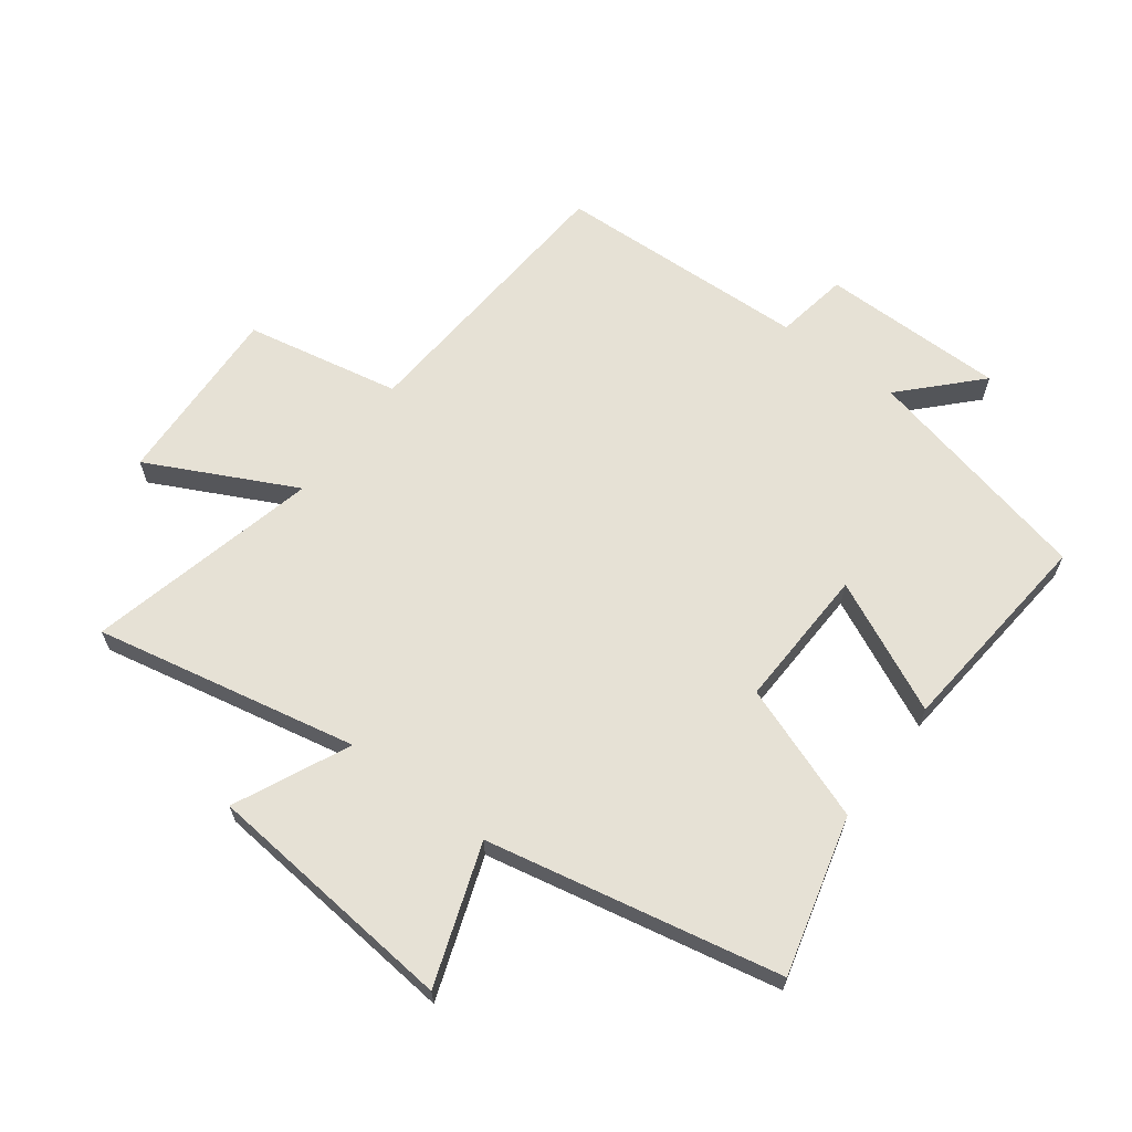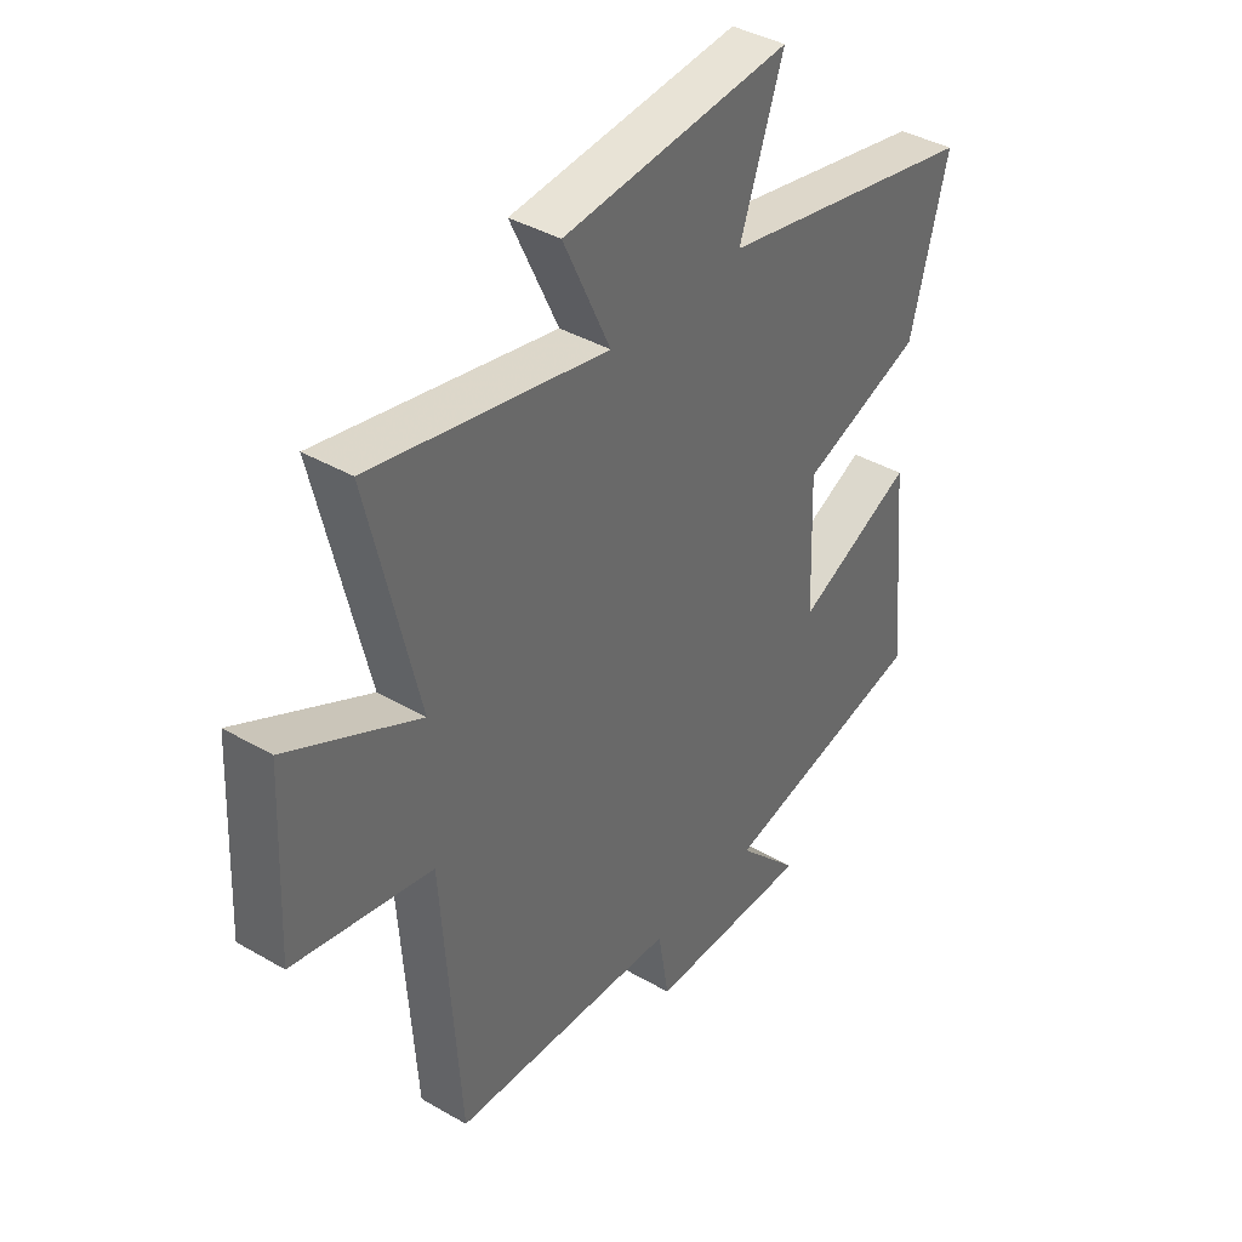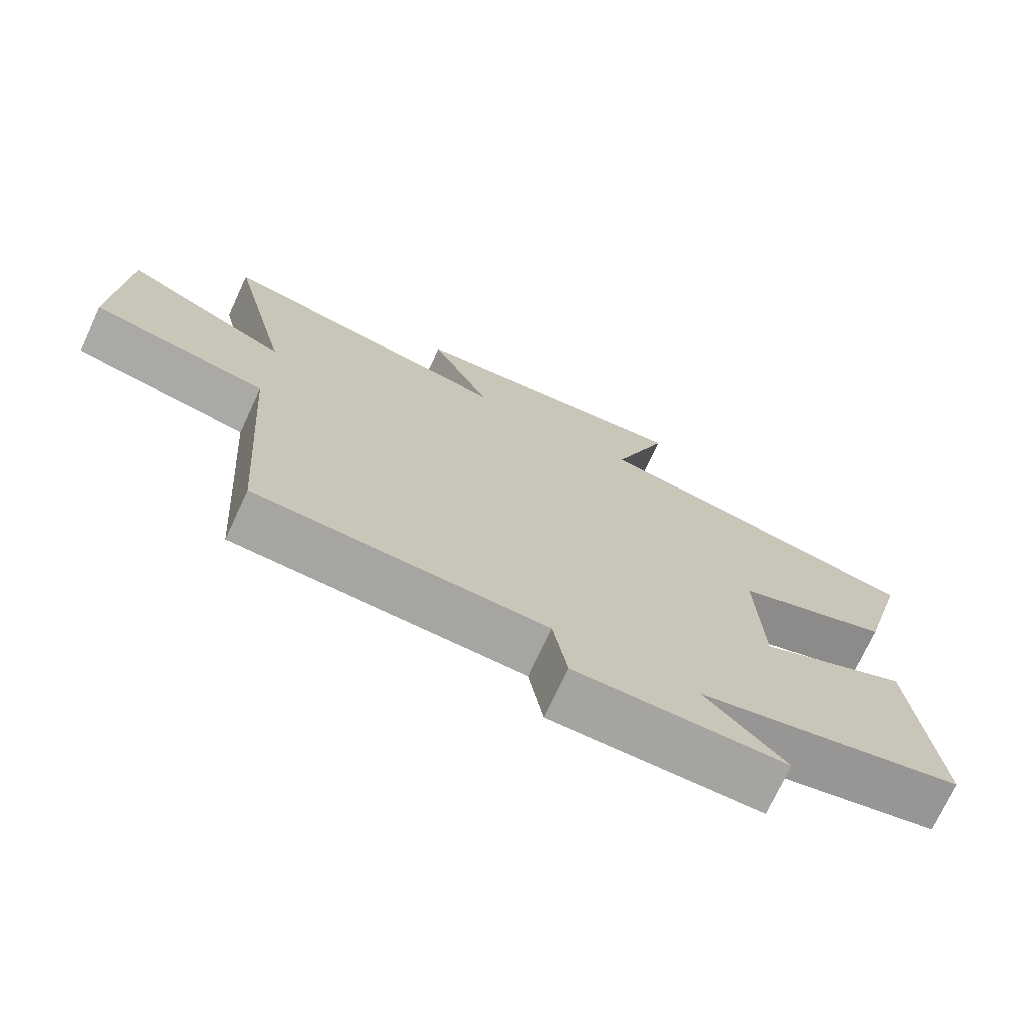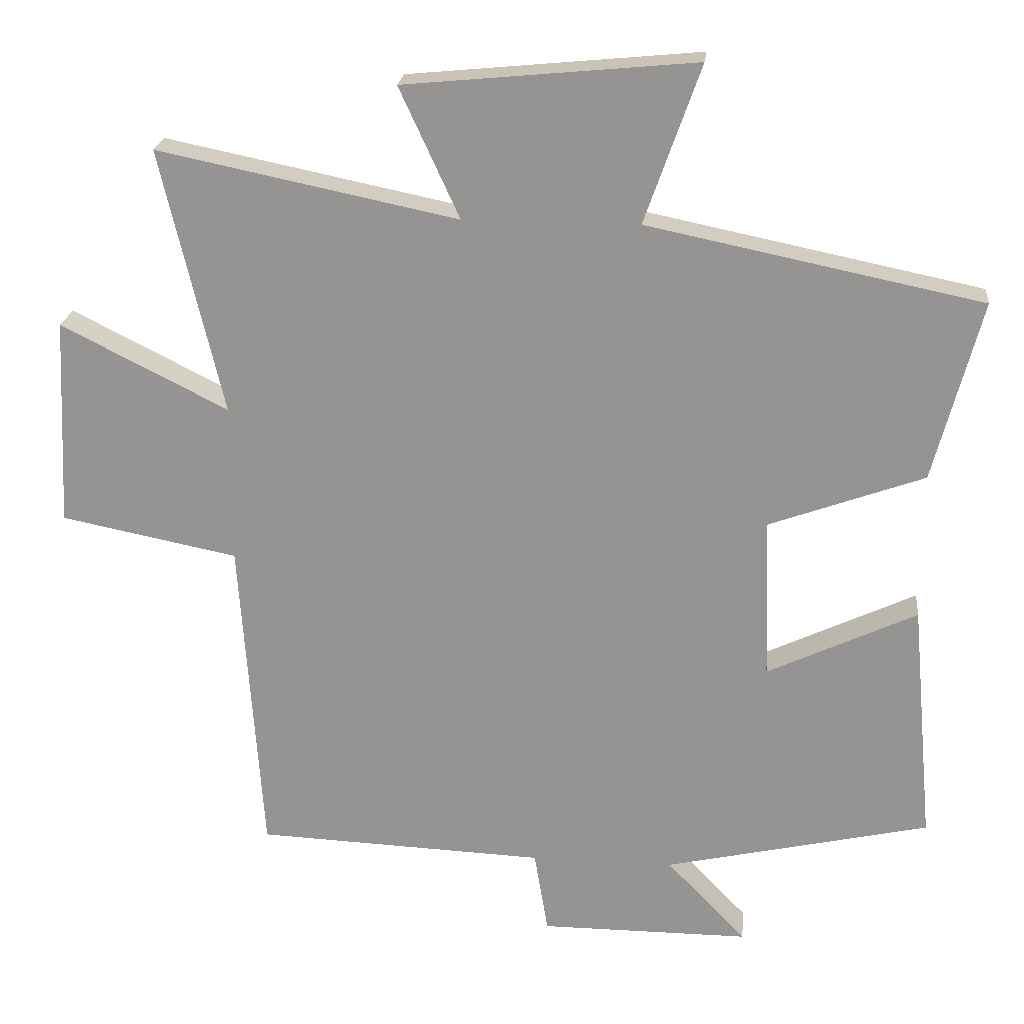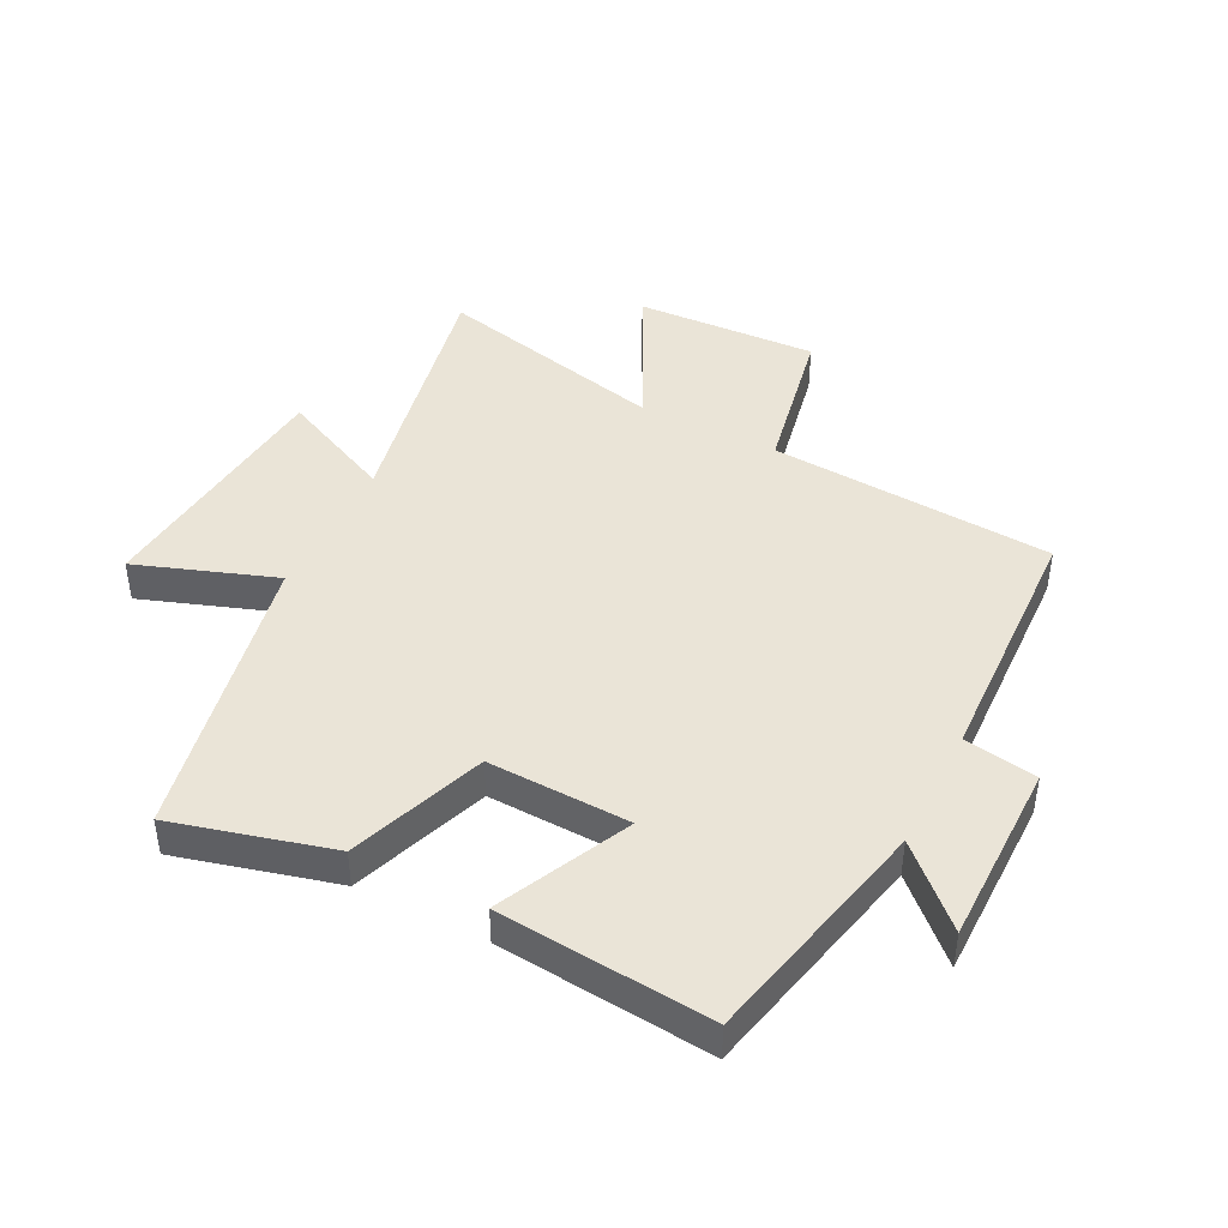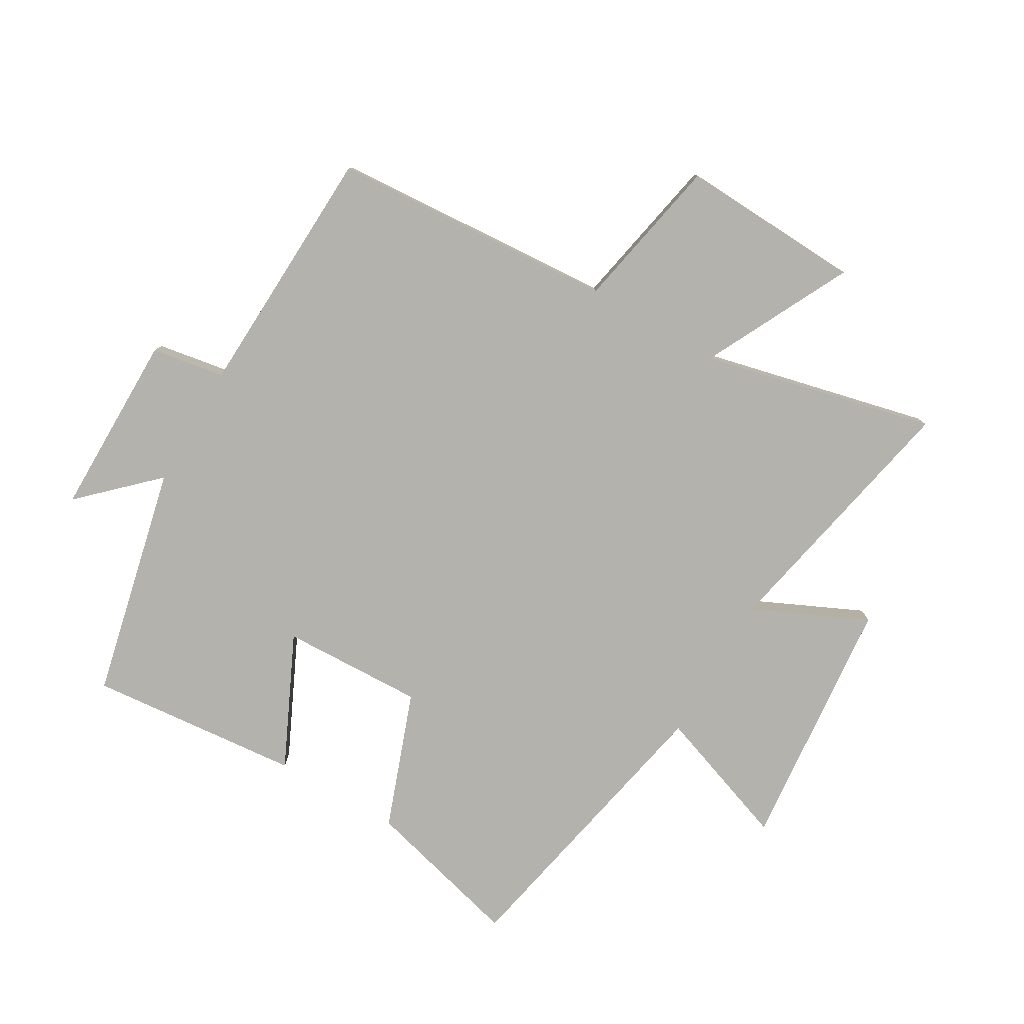
<metadata>
{"format":"obj","ext":"obj","renderer":"f3d","projection":"perspective","resolution":1024,"background":"white","views":[{"elev":64.4,"azim":36.9,"up":"+Y"},{"elev":39.6,"azim":-54.2,"up":"+Z"},{"elev":-73.2,"azim":-24.9,"up":"+Z"},{"elev":21.8,"azim":5.9,"up":"+Z"},{"elev":43.6,"azim":116.9,"up":"+Y"},{"elev":-79.5,"azim":-120.2,"up":"+Y"}]}
</metadata>
<code>
v 0.568 0.07 0.402
v 0.5 0.07 0.144
v 0.278 0.07 0.063
v 0.286 0.07 -0.169
v 0.5 0.07 -0.068
v 0.532 0.07 -0.414
v 0.152 0.07 -0.5
v 0.266 0.07 -0.619
v -0.034 0.07 -0.619
v -0.054 0.07 -0.5
v -0.468 0.07 -0.483
v -0.5 0.07 -0.019
v -0.753 0.07 0.031
v -0.739 0.07 0.329
v -0.5 0.07 0.209
v -0.589 0.07 0.588
v -0.16 0.07 0.5
v -0.246 0.07 0.686
v 0.17 0.07 0.726
v 0.09 0.07 0.5
v 0.568 0 0.402
v 0.5 0 0.144
v 0.278 0 0.063
v 0.286 0 -0.169
v 0.5 0 -0.068
v 0.532 0 -0.414
v 0.152 0 -0.5
v 0.266 0 -0.619
v -0.034 0 -0.619
v -0.054 0 -0.5
v -0.468 0 -0.483
v -0.5 0 -0.019
v -0.753 0 0.031
v -0.739 0 0.329
v -0.5 0 0.209
v -0.589 0 0.588
v -0.16 0 0.5
v -0.246 0 0.686
v 0.17 0 0.726
v 0.09 0 0.5
f 17 18 19 20
f 17 20 1 2
f 15 16 17 2
f 12 13 14 15
f 10 11 12 15
f 7 8 9 10
f 4 5 6 7
f 3 4 7 10
f 15 2 3
f 3 10 15
f 40 39 38 37
f 22 21 40 37
f 22 37 36 35
f 35 34 33 32
f 35 32 31 30
f 30 29 28 27
f 27 26 25 24
f 30 27 24 23
f 23 22 35
f 35 30 23
f 1 21 22 2
f 2 22 23 3
f 3 23 24 4
f 4 24 25 5
f 5 25 26 6
f 6 26 27 7
f 7 27 28 8
f 8 28 29 9
f 9 29 30 10
f 10 30 31 11
f 11 31 32 12
f 12 32 33 13
f 13 33 34 14
f 14 34 35 15
f 15 35 36 16
f 16 36 37 17
f 17 37 38 18
f 18 38 39 19
f 19 39 40 20
f 20 40 21 1

</code>
